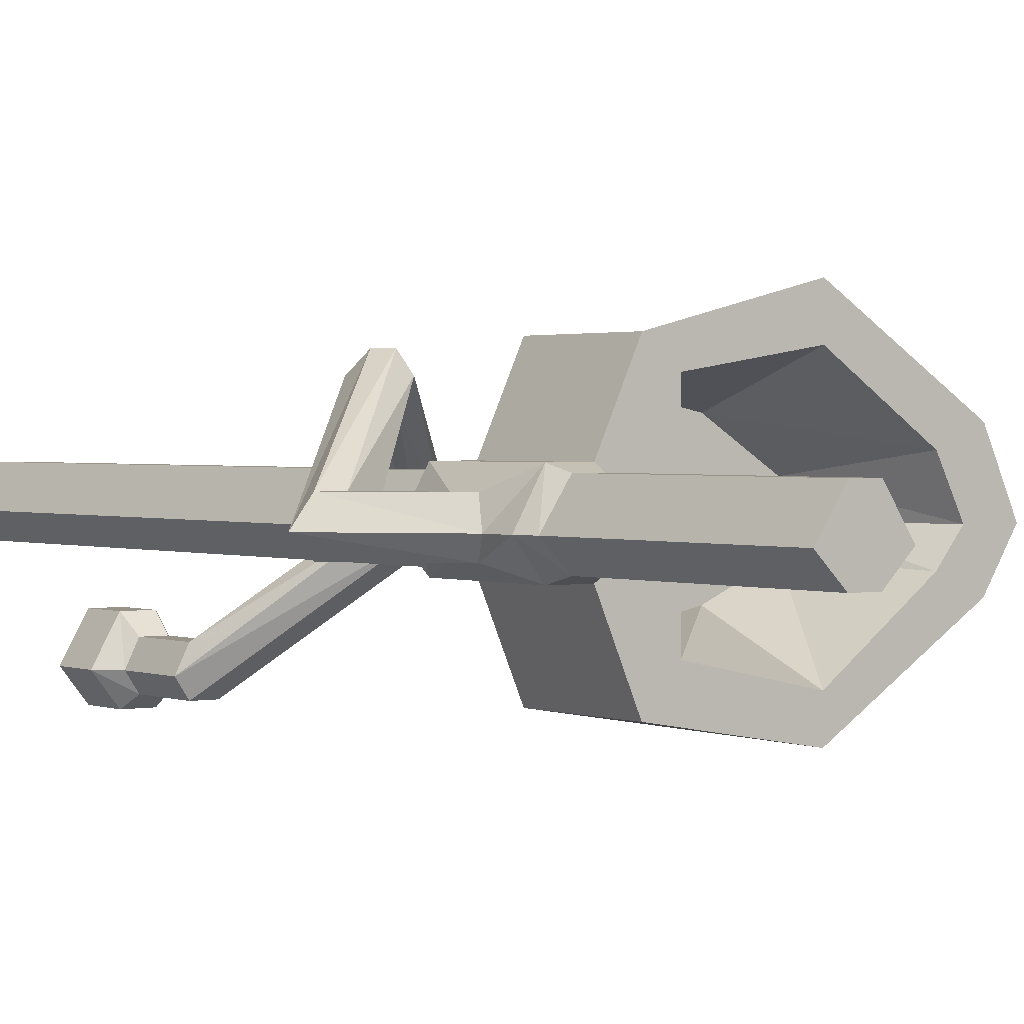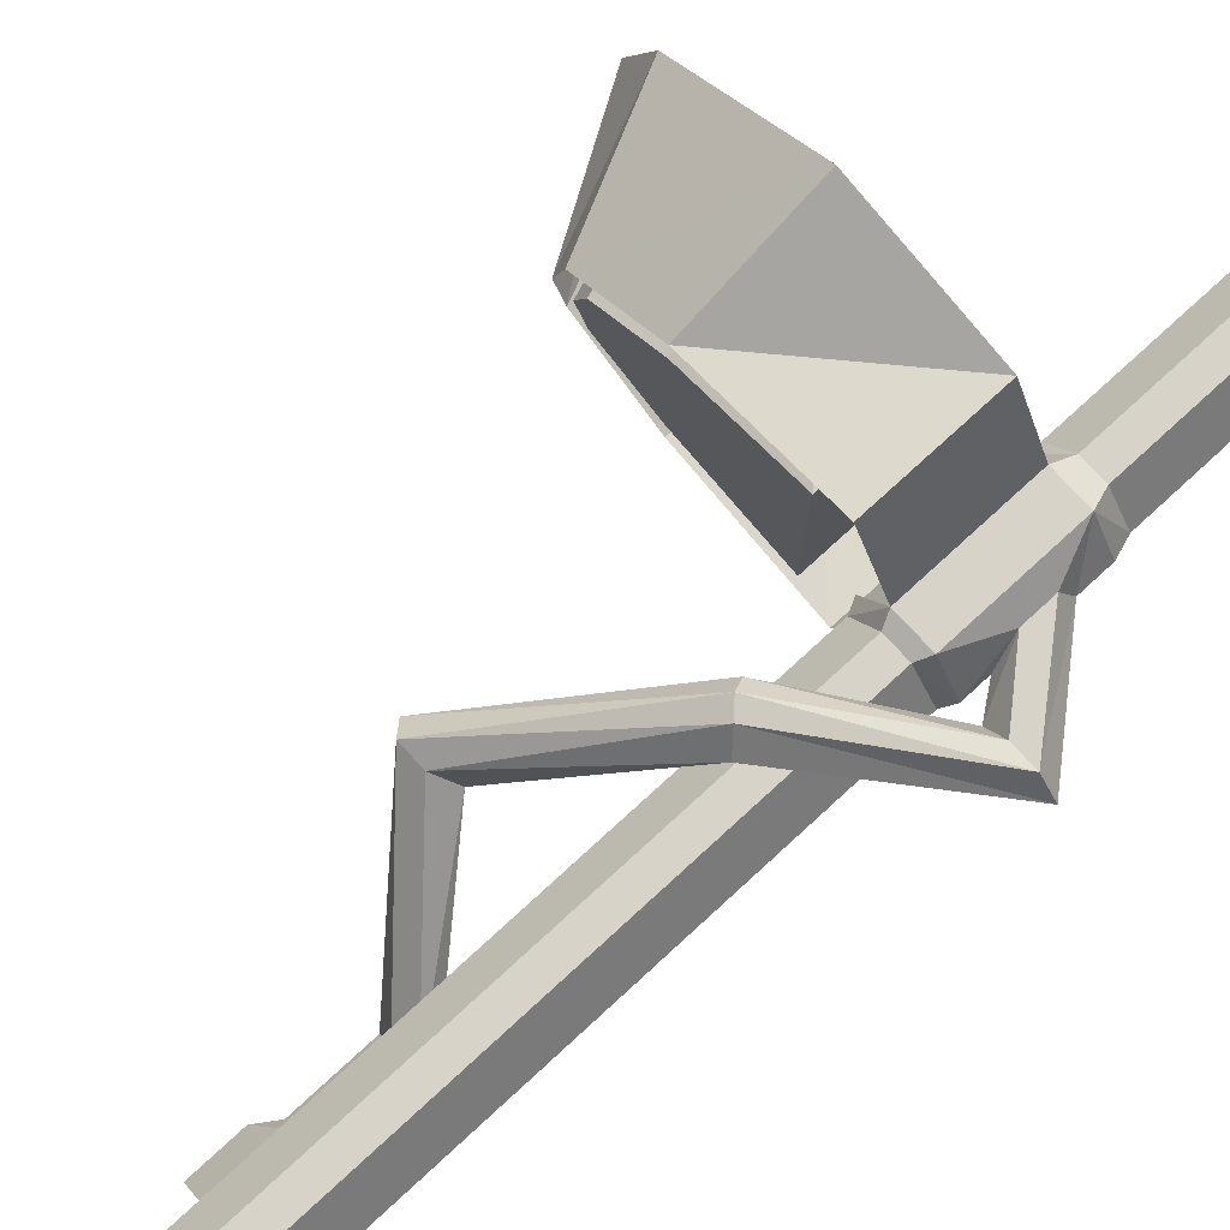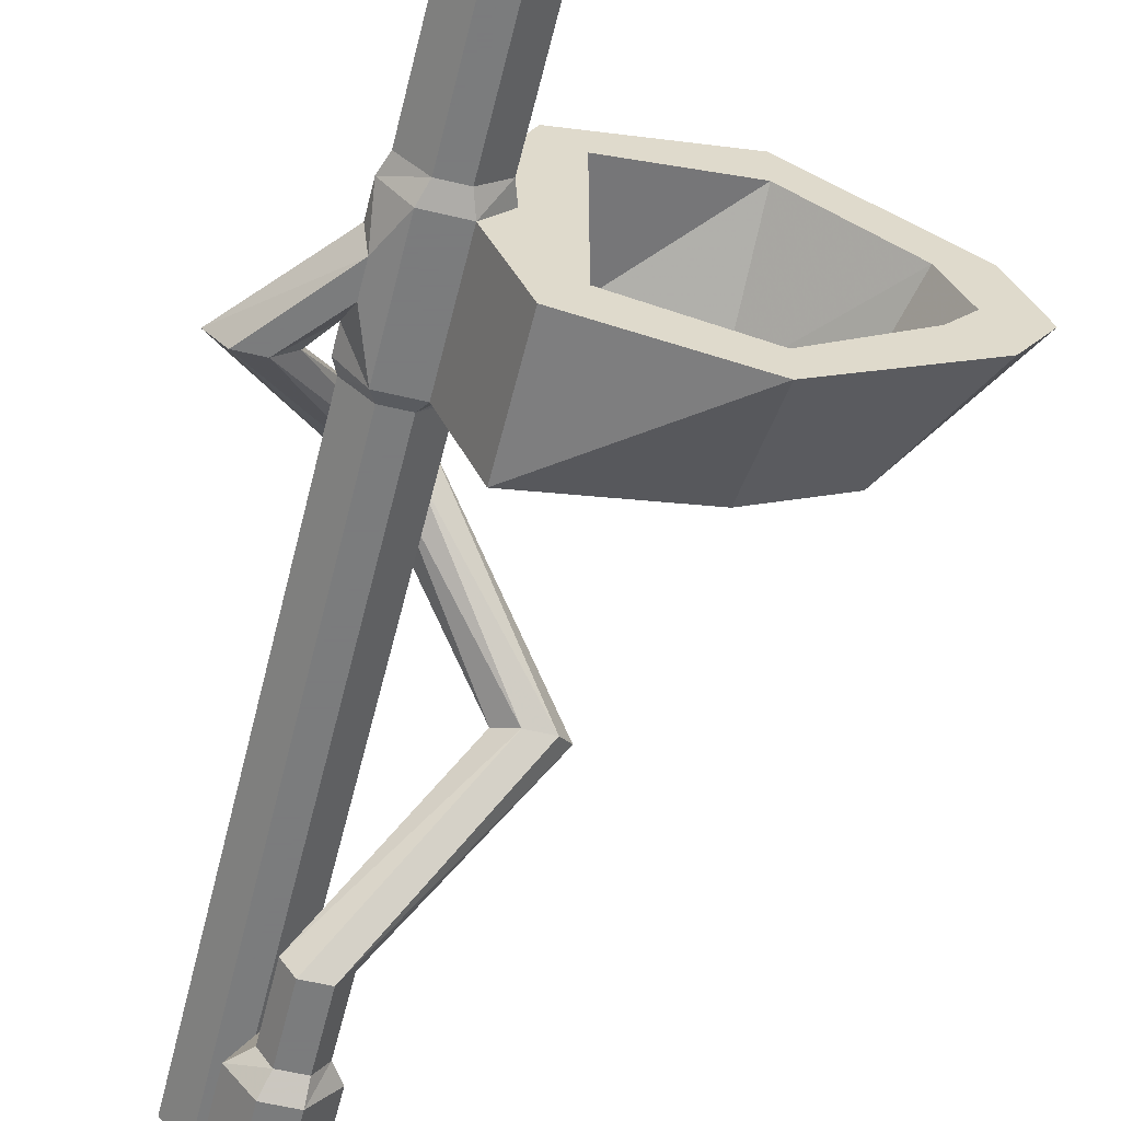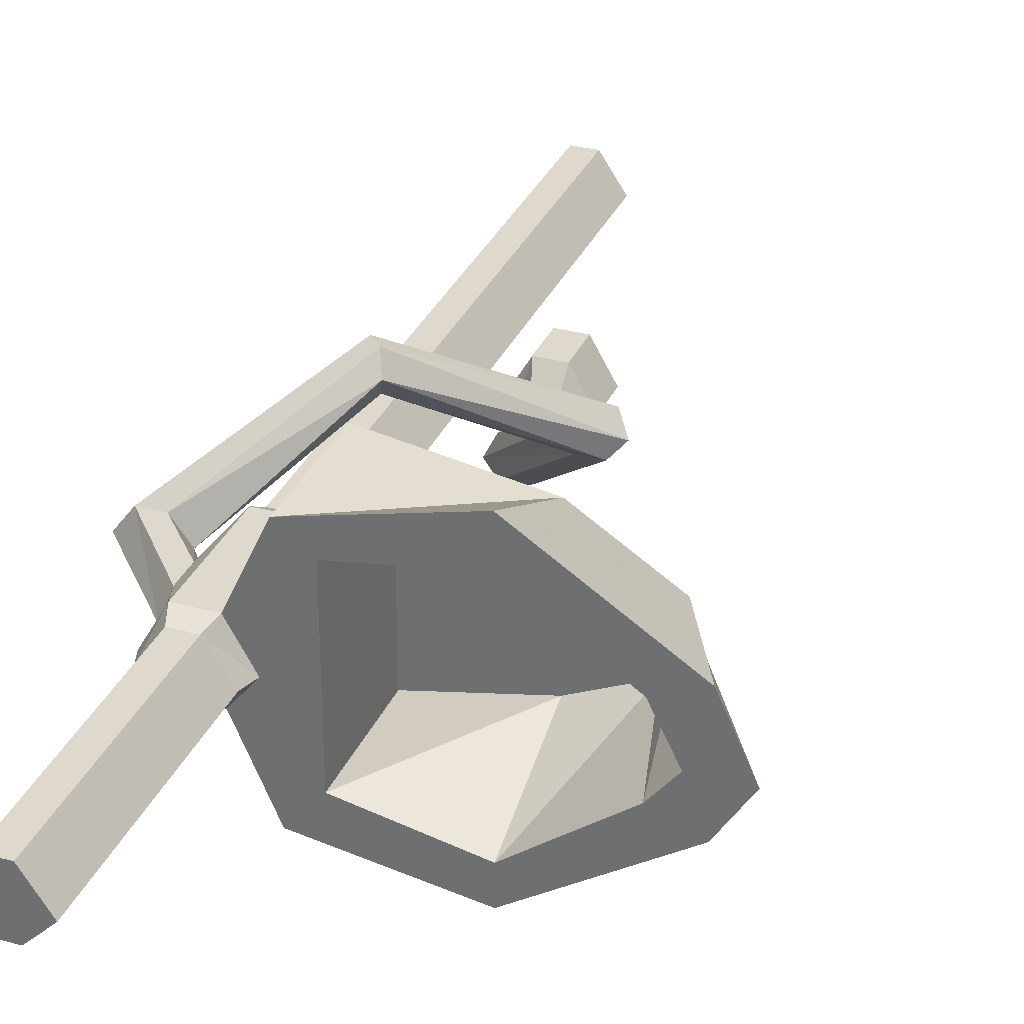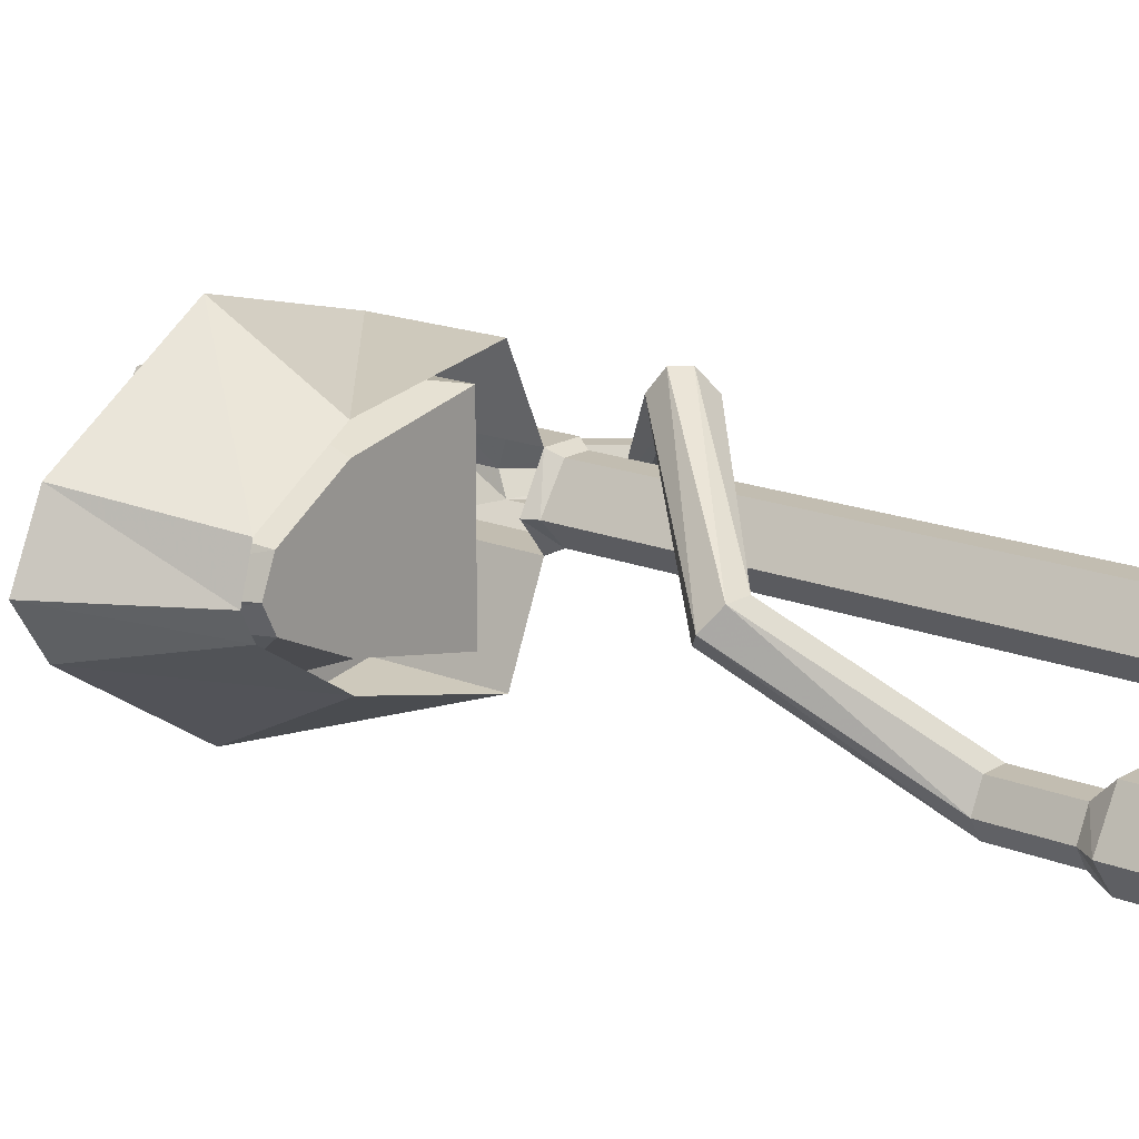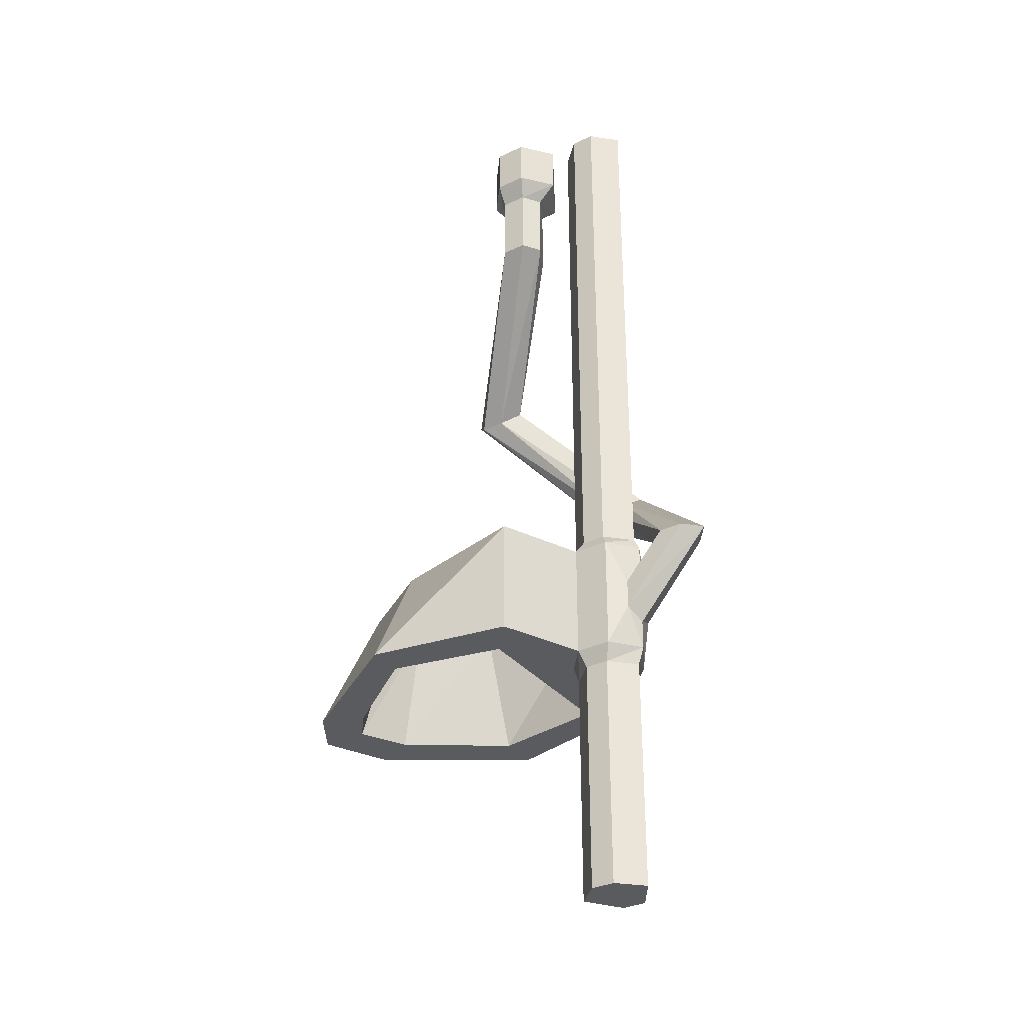
<metadata>
{"format":"obj","ext":"obj","renderer":"f3d","projection":"perspective","resolution":1024,"background":"white","views":[{"elev":1.5,"azim":-35.9,"up":"+Z"},{"elev":76.0,"azim":-132.5,"up":"+Z"},{"elev":-58.6,"azim":-13.8,"up":"+Z"},{"elev":31.9,"azim":20.8,"up":"+Z"},{"elev":16.8,"azim":129.6,"up":"+Z"},{"elev":-33.2,"azim":-146.8,"up":"+Y"}]}
</metadata>
<code>
v 0.2578 -0.7734 0.07812
v 0.1094 -0.7734 0.1094
v 0.1094 -0.7734 -0.1172
v 0.2578 -0.7734 -0.08594
v 0.3438 -0.7734 -0.04688
v 0.3438 -0.7734 0.02344
v 0.3828 -0.9297 0.04688
v 0.2578 -0.9297 0.1328
v 0.1094 -0.9297 0.1094
v 0.1094 -0.9297 -0.1172
v 0.2578 -0.9297 -0.1484
v 0.3828 -0.9297 -0.05469
v 0.3594 -0.7734 -0.01562
v 0.4141 -0.9297 -0.01562
v 0.4766 -0.9297 -0.01562
v 0.4375 -0.9297 0.07031
v 0.2578 -0.9297 0.1875
v 0.07031 -0.9297 0.1406
v 0.07031 -0.9297 -0.1641
v 0.2578 -0.9297 -0.1953
v 0.4375 -0.9297 -0.07812
v 0.2578 -0.7734 0.1094
v 0.07031 -0.7734 0.1406
v 0.02344 -0.7734 0.03906
v 0.02344 -0.9297 0.03906
v 0.05469 -0.9297 -0.01562
v 0.02344 -0.9297 -0.05469
v 0.07031 -0.7734 -0.1641
v 0.2578 -0.7734 -0.1172
v 0.3672 -0.7734 -0.04688
v 0.3672 -0.7734 0.03906
v 0.3828 -0.7734 -0.01562
v 0.02344 -0.7734 -0.05469
v -0.02344 -0.9297 -0.05469
v -0.02344 -0.7734 -0.05469
v -0.01562 -0.7578 -0.04688
v 0.01562 -0.7578 -0.04688
v 0.05469 -0.7734 -0.01562
v 0.04688 -0.7578 -0.01562
v 0.01562 -0.7578 0.03125
v -0.02344 -0.7734 0.03906
v -0.02344 -0.9297 0.03906
v -0.01562 -0.9531 0.03125
v 0.01562 -0.9531 0.03125
v 0.04688 -0.9531 -0.01562
v 0.01562 -0.9531 -0.04688
v -0.01562 -0.9531 -0.04688
v -0.05469 -0.9297 -0.01562
v -0.04688 -0.875 -0.03906
v -0.04688 -0.8359 -0.03906
v -0.05469 -0.8047 -0.01562
v -0.05469 -0.7734 -0.01562
v -0.04688 -0.7578 -0.01562
v -0.04688 -0.6719 -0.01562
v -0.01562 -0.6719 -0.04688
v 0.01562 -0.6719 -0.04688
v 0.04688 -0.6719 -0.01562
v 0.01562 -0.6719 0.03125
v -0.01562 -0.7578 0.03125
v -0.04688 -0.8359 0.01562
v -0.04688 -0.875 0.01562
v -0.05469 -0.8906 -0.01562
v -0.04688 -0.9531 -0.01562
v -0.04688 -1.266 -0.01562
v -0.01562 -1.266 0.03125
v 0.01562 -1.266 0.03125
v 0.04688 -1.266 -0.01562
v 0.01562 -1.266 -0.04688
v -0.01562 -1.266 -0.04688
v -0.01562 -0.6719 0.03125
v -0.01562 -0.5078 0.03125
v -0.04688 -0.5078 -0.01562
v -0.01562 -0.5078 -0.04688
v 0.01562 -0.5078 -0.04688
v 0.04688 -0.5078 -0.01562
v 0.01562 -0.5078 0.03125
v 0.01562 0 0.03125
v -0.01562 0 0.03125
v -0.04688 0 -0.01562
v -0.01562 0 -0.04688
v 0.01562 0 -0.04688
v 0.04688 0 -0.01562
v -0.1562 -0.7734 -0.01562
v -0.1328 -0.7734 -0.03906
v -0.1016 -0.7734 -0.03906
v -0.07812 -0.7734 -0.01562
v -0.1016 -0.7734 0.01562
v -0.1328 -0.7734 0.01562
v 0.02344 -0.6172 0.1328
v 0.007812 -0.6016 0.1094
v 0.02344 -0.6172 0.08594
v 0.03906 -0.6328 0.08594
v 0.04688 -0.6484 0.1094
v 0.03906 -0.6328 0.1328
v 0.1953 -0.4531 0.007812
v 0.1641 -0.4531 0.007812
v 0.1406 -0.4688 -0.01562
v 0.1641 -0.4844 -0.03125
v 0.1953 -0.4844 -0.03125
v 0.2109 -0.4688 -0.01562
v 0.07031 -0.3125 -0.1641
v 0.05469 -0.3125 -0.1328
v 0.02344 -0.3125 -0.1328
v 0.007812 -0.3125 -0.1641
v 0.02344 -0.3125 -0.1875
v 0.05469 -0.3125 -0.1875
v 0.05469 -0.2188 -0.1875
v 0.07031 -0.2188 -0.1641
v 0.05469 -0.2188 -0.1328
v 0.02344 -0.2188 -0.1328
v 0.007812 -0.2188 -0.1641
v 0.02344 -0.2188 -0.1875
v 0.01562 -0.1953 -0.2031
v 0.05469 -0.1953 -0.2031
v 0.08594 -0.1953 -0.1641
v 0.05469 -0.1953 -0.1094
v 0.01562 -0.1953 -0.1094
v -0.01562 -0.1953 -0.1641
v -0.01562 -0.1328 -0.1641
v 0.01562 -0.1328 -0.2031
v 0.05469 -0.1328 -0.2031
v 0.08594 -0.1328 -0.1641
v 0.05469 -0.1328 -0.1094
v 0.01562 -0.1328 -0.1094
f 1 2 3
f 1 3 4
f 1 4 5
f 1 5 6
f 1 6 7
f 1 7 8
f 1 8 2
f 2 8 9
f 2 9 3
f 3 9 10
f 3 10 4
f 4 10 11
f 4 11 5
f 5 11 12
f 5 12 13
f 5 13 6
f 6 13 14
f 6 14 7
f 12 14 13
f 54 70 71
f 54 71 72
f 54 72 55
f 55 72 73
f 55 73 56
f 56 73 74
f 56 74 57
f 57 74 75
f 57 75 58
f 58 75 76
f 58 76 70
f 70 76 71
f 7 14 15
f 7 15 16
f 7 16 8
f 8 16 17
f 8 17 9
f 9 17 18
f 9 18 10
f 10 18 19
f 10 19 11
f 11 19 20
f 11 20 12
f 12 20 21
f 12 21 14
f 18 25 26
f 18 26 19
f 19 26 27
f 21 15 14
f 25 42 43
f 25 43 44
f 25 44 26
f 26 44 45
f 26 45 27
f 27 45 46
f 27 46 34
f 34 46 47
f 34 47 48
f 42 48 63
f 42 63 43
f 47 63 48
f 64 69 65
f 65 69 68
f 65 68 66
f 66 68 67
f 107 112 113
f 107 113 114
f 107 114 108
f 108 114 115
f 108 115 109
f 109 115 116
f 109 116 110
f 110 116 117
f 110 117 111
f 111 117 118
f 111 118 112
f 112 118 113
f 18 17 22
f 18 22 23
f 18 23 24
f 18 24 25
f 19 27 28
f 19 28 20
f 20 28 29
f 20 29 21
f 21 29 30
f 21 30 15
f 17 16 31
f 17 31 22
f 15 30 32
f 15 32 16
f 16 32 31
f 28 27 33
f 33 27 34
f 33 34 35
f 33 35 36
f 33 36 37
f 33 37 38
f 38 37 39
f 38 39 24
f 24 39 40
f 24 40 41
f 24 41 25
f 25 41 42
f 34 48 49
f 34 49 35
f 35 49 50
f 35 50 51
f 35 51 52
f 35 52 53
f 35 53 36
f 40 59 41
f 41 59 52
f 41 52 60
f 41 60 42
f 42 60 61
f 42 61 62
f 42 62 48
f 43 63 64
f 43 64 65
f 43 65 44
f 44 65 66
f 44 66 45
f 45 66 67
f 45 67 46
f 46 67 68
f 46 68 47
f 47 68 69
f 47 69 63
f 63 69 64
f 52 59 53
f 71 76 77
f 71 77 78
f 71 78 72
f 72 78 79
f 72 79 73
f 73 79 80
f 73 80 74
f 74 80 81
f 74 81 75
f 75 81 82
f 75 82 76
f 76 82 77
f 49 48 62
f 49 62 83
f 49 83 84
f 49 84 50
f 50 84 85
f 50 85 51
f 51 85 86
f 51 86 60
f 51 60 52
f 61 60 87
f 61 87 88
f 61 88 62
f 62 88 83
f 83 88 89
f 83 89 90
f 83 90 84
f 84 90 91
f 84 91 85
f 85 91 92
f 85 92 86
f 86 92 93
f 86 93 87
f 86 87 60
f 88 87 94
f 88 94 89
f 89 94 95
f 89 95 96
f 89 96 90
f 90 96 97
f 90 97 91
f 91 97 98
f 91 98 92
f 92 98 99
f 92 99 93
f 93 99 100
f 93 100 94
f 93 94 87
f 94 100 95
f 95 100 101
f 95 101 102
f 95 102 96
f 96 102 103
f 96 103 97
f 97 103 104
f 97 104 98
f 98 104 105
f 98 105 99
f 99 105 106
f 99 106 100
f 100 106 101
f 101 106 107
f 101 107 108
f 101 108 102
f 102 108 109
f 102 109 103
f 103 109 110
f 103 110 104
f 104 110 111
f 104 111 105
f 105 111 112
f 105 112 106
f 106 112 107
f 113 118 119
f 113 119 120
f 113 120 114
f 114 120 121
f 114 121 115
f 115 121 122
f 115 122 116
f 116 122 123
f 116 123 117
f 117 123 124
f 117 124 118
f 118 124 119
f 36 53 54
f 36 54 55
f 36 55 37
f 37 55 56
f 37 56 39
f 39 56 57
f 39 57 40
f 40 57 58
f 40 58 59
f 53 59 70
f 53 70 54
f 58 70 59

</code>
